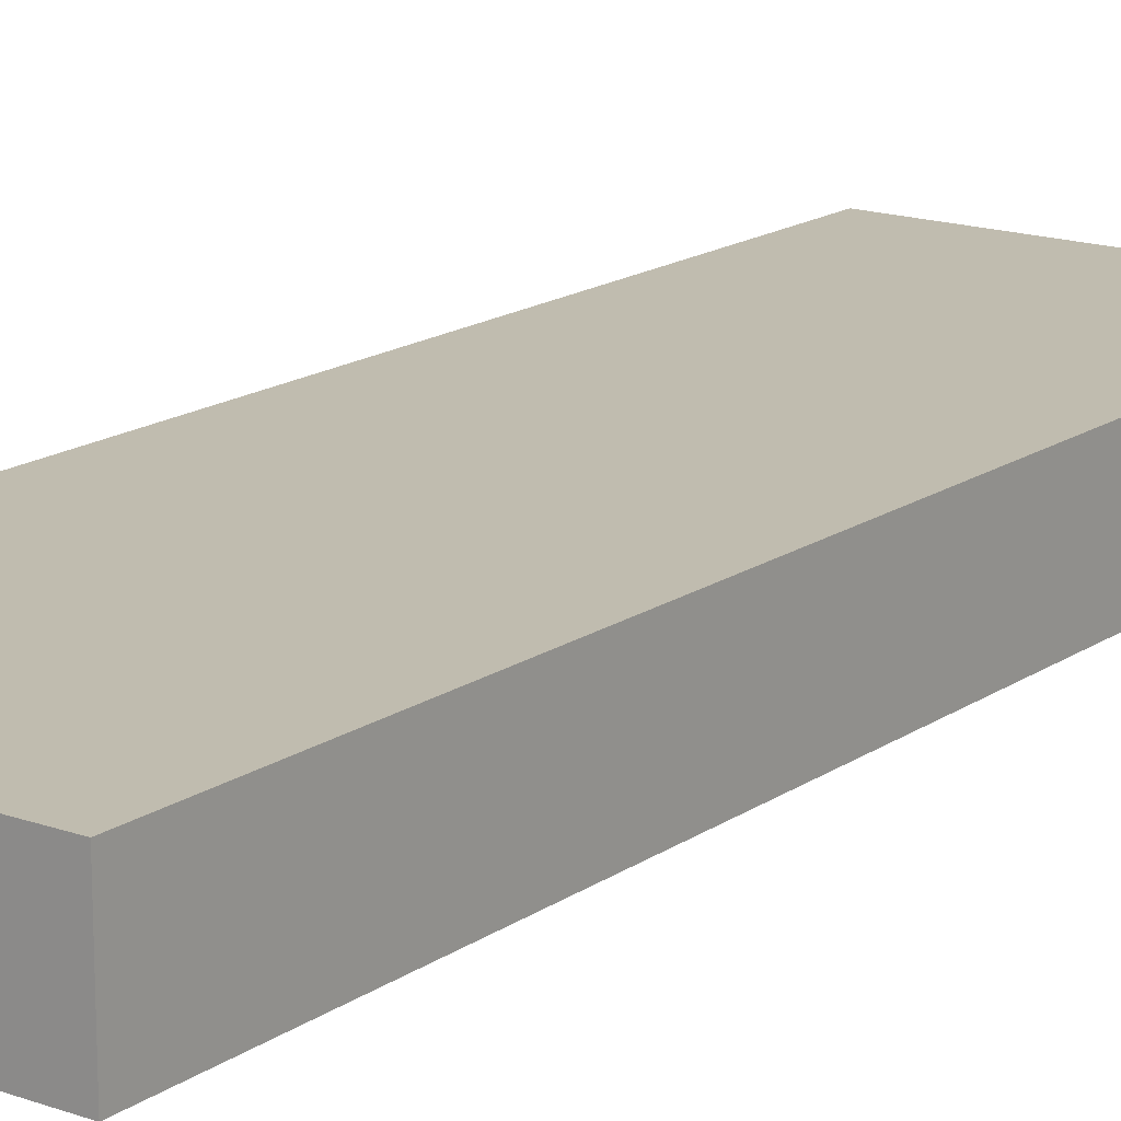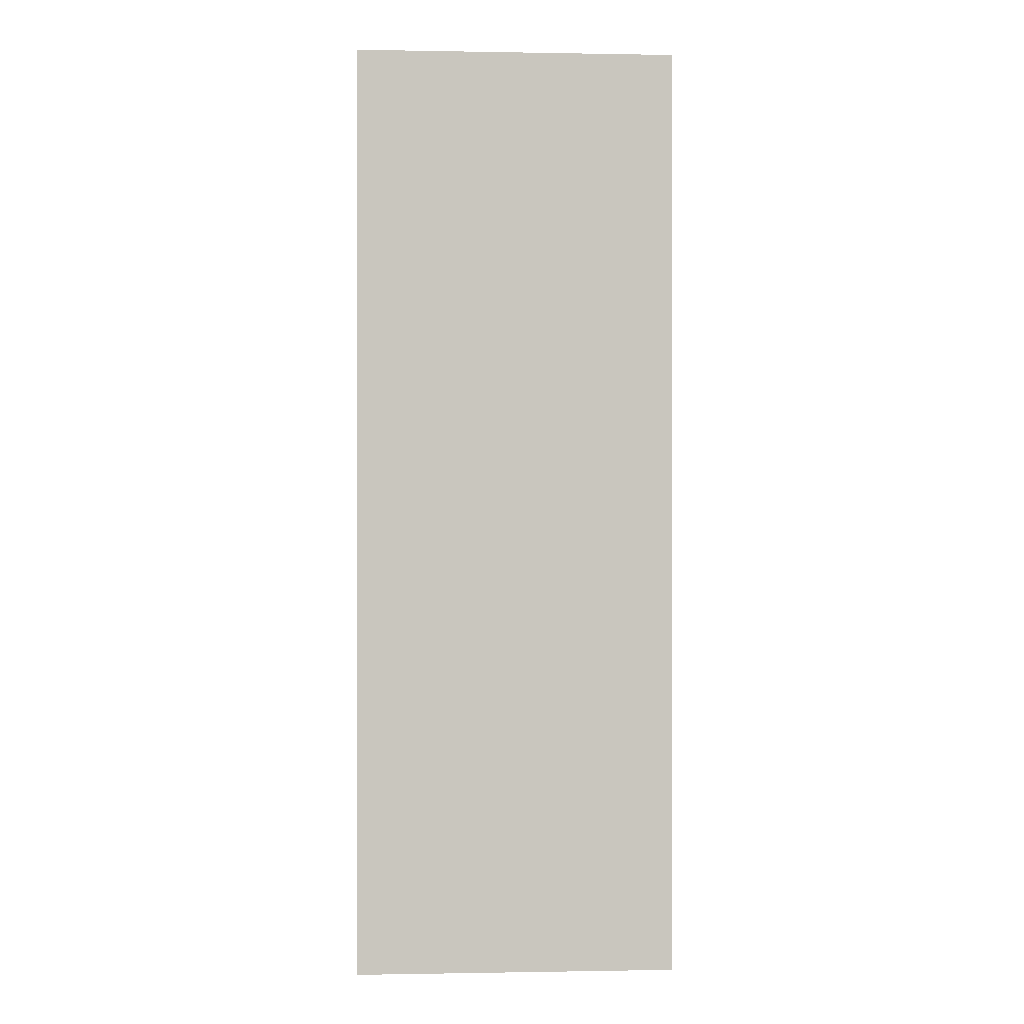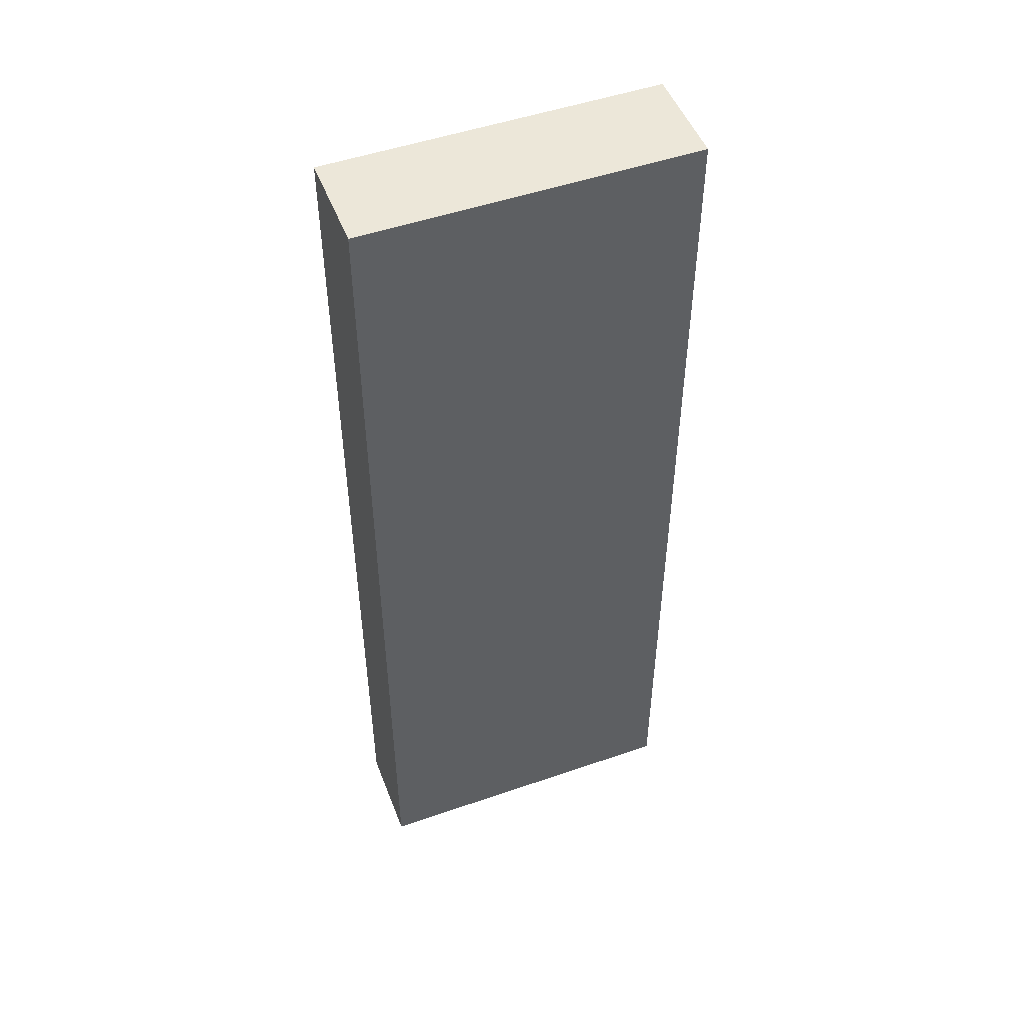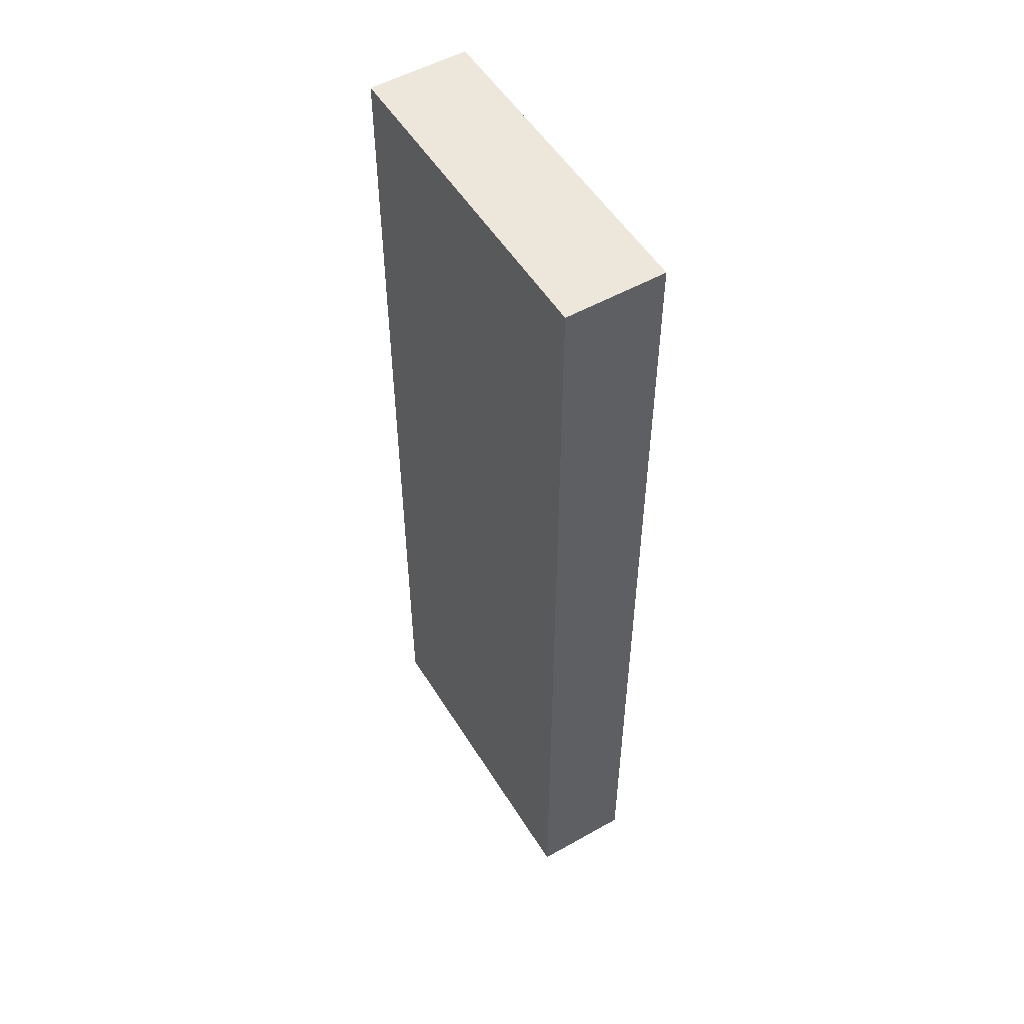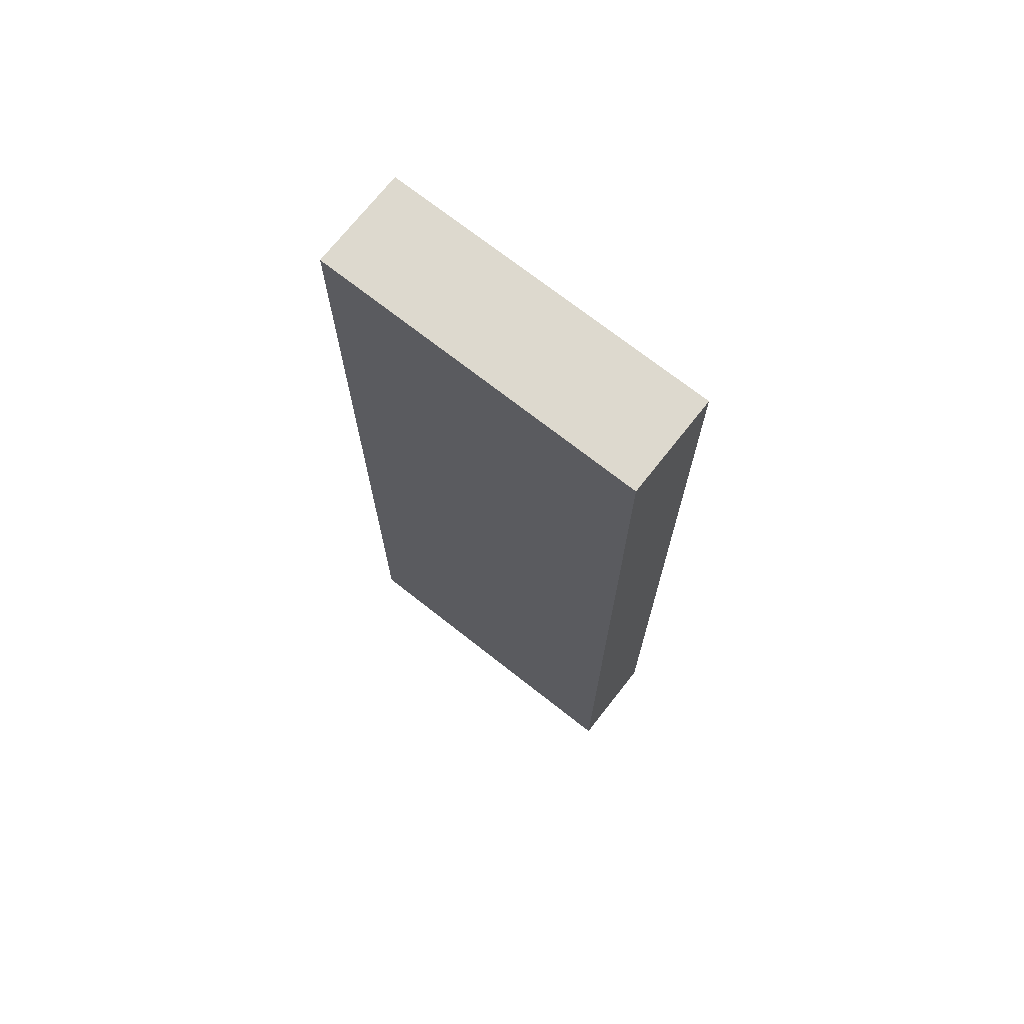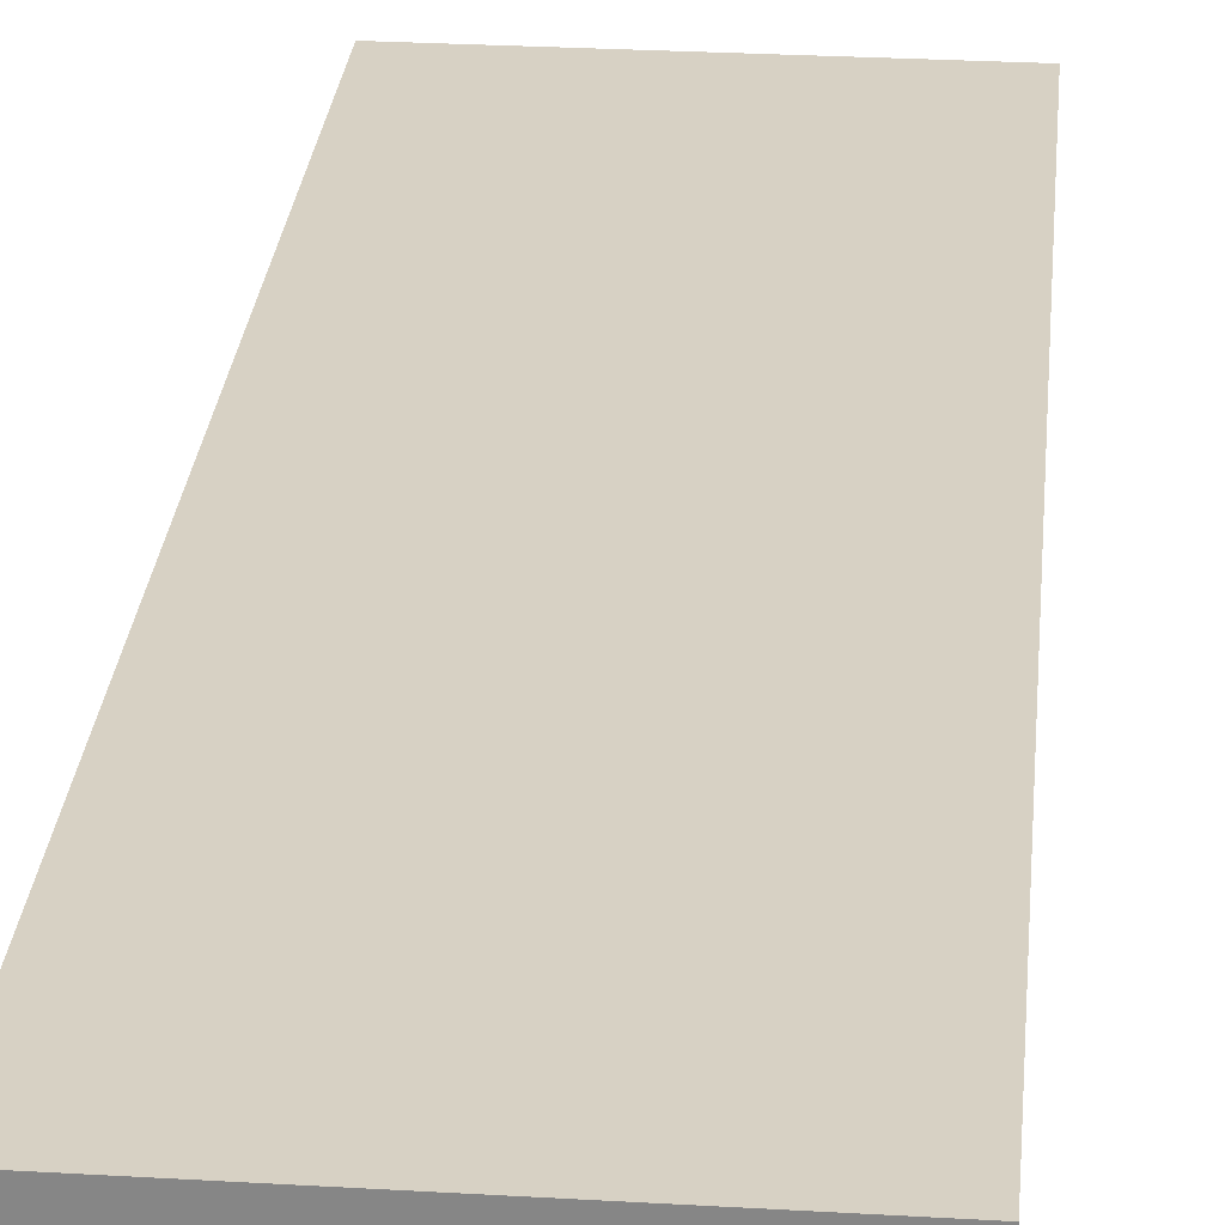
<metadata>
{"format":"obj","ext":"obj","renderer":"f3d","projection":"perspective","resolution":1024,"background":"white","views":[{"elev":16.3,"azim":36.2,"up":"+Z"},{"elev":-0.3,"azim":-3.8,"up":"+Y"},{"elev":50.1,"azim":-20.8,"up":"+Y"},{"elev":52.9,"azim":58.9,"up":"+Y"},{"elev":71.8,"azim":-141.8,"up":"+Y"},{"elev":27.1,"azim":5.2,"up":"+Z"}]}
</metadata>
<code>
o Group33/mesh63/mesh63-geometry#mesh63-geometry
v 0.04931 0.07852 0.3883
v -0.01838 -0.1187 0.3883
v 0.04931 -0.1187 0.3883
v -0.01838 0.07852 0.3883
v 0.04931 -0.1187 0.3681
v -0.01838 0.07852 0.3681
v -0.01838 -0.1187 0.3681
v 0.04931 0.07852 0.3681
f 1 2 3
f 2 1 4
f 3 2 1
f 4 1 2
f 2 5 3
f 3 5 2
f 5 1 3
f 3 1 5
f 1 6 4
f 4 6 1
f 6 2 4
f 4 2 6
f 5 2 7
f 7 2 5
f 1 5 8
f 8 5 1
f 6 1 8
f 8 1 6
f 2 6 7
f 7 6 2
f 6 5 7
f 7 5 6
f 5 6 8
f 8 6 5

</code>
